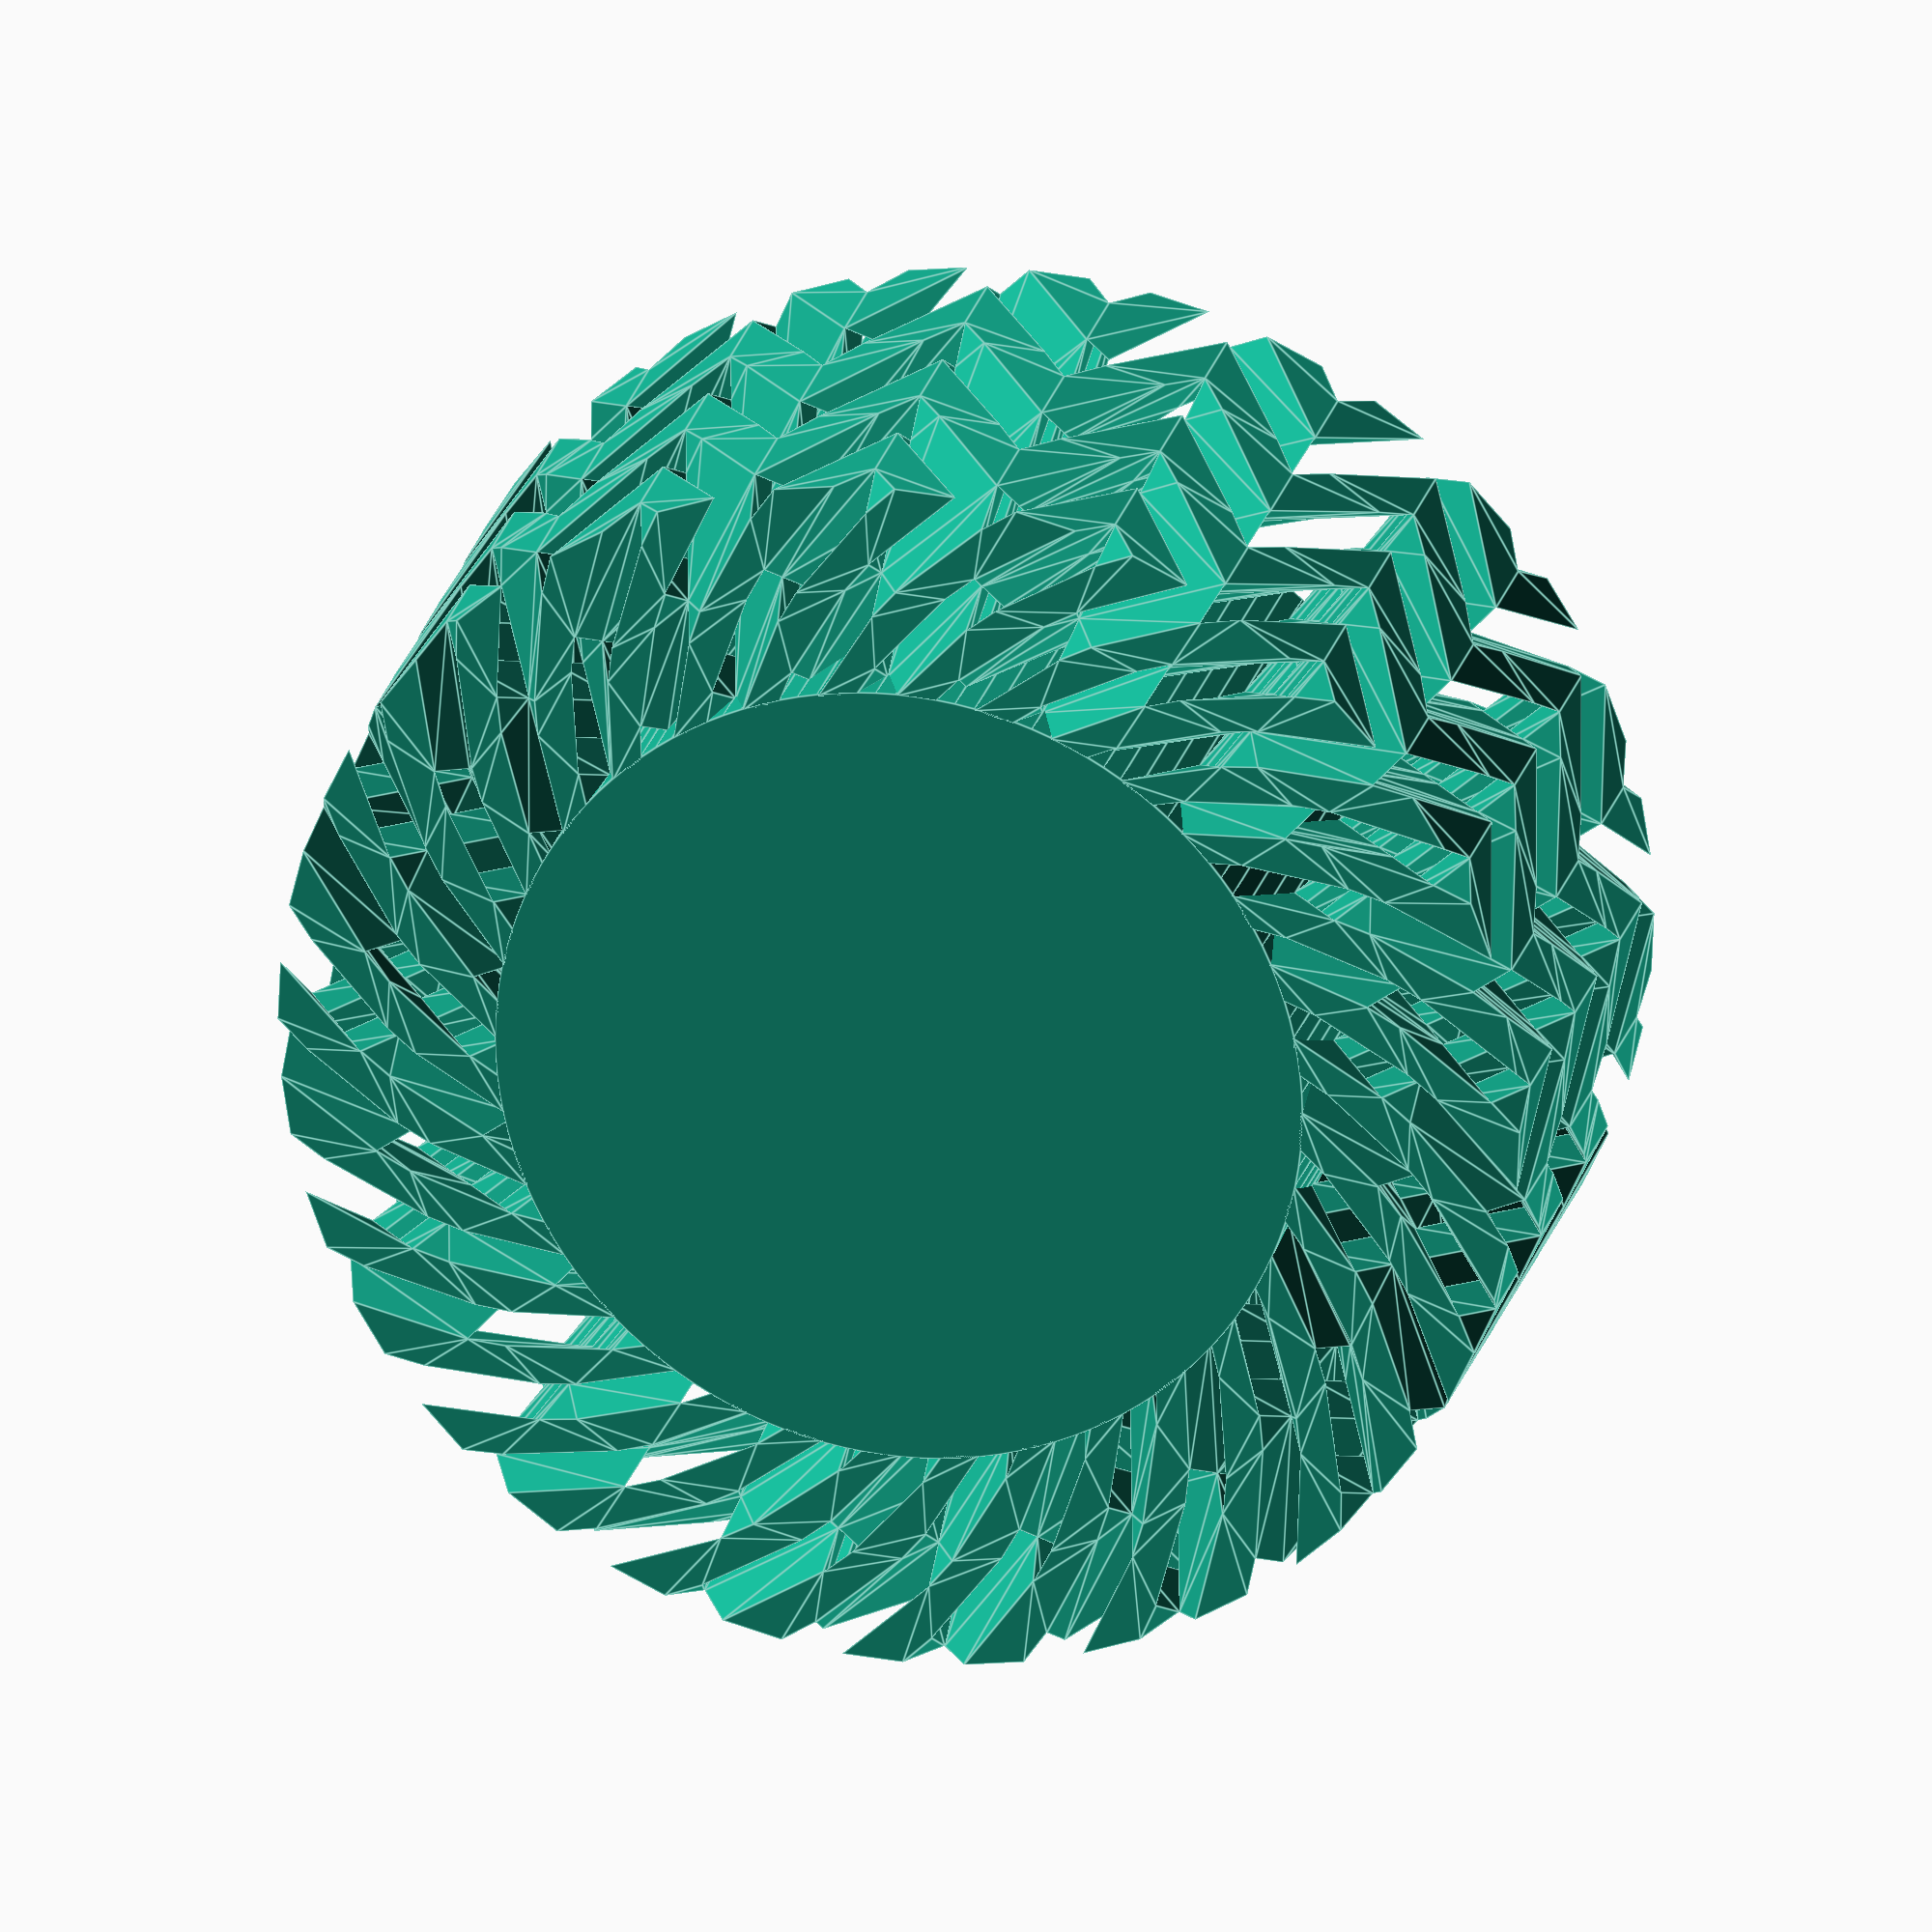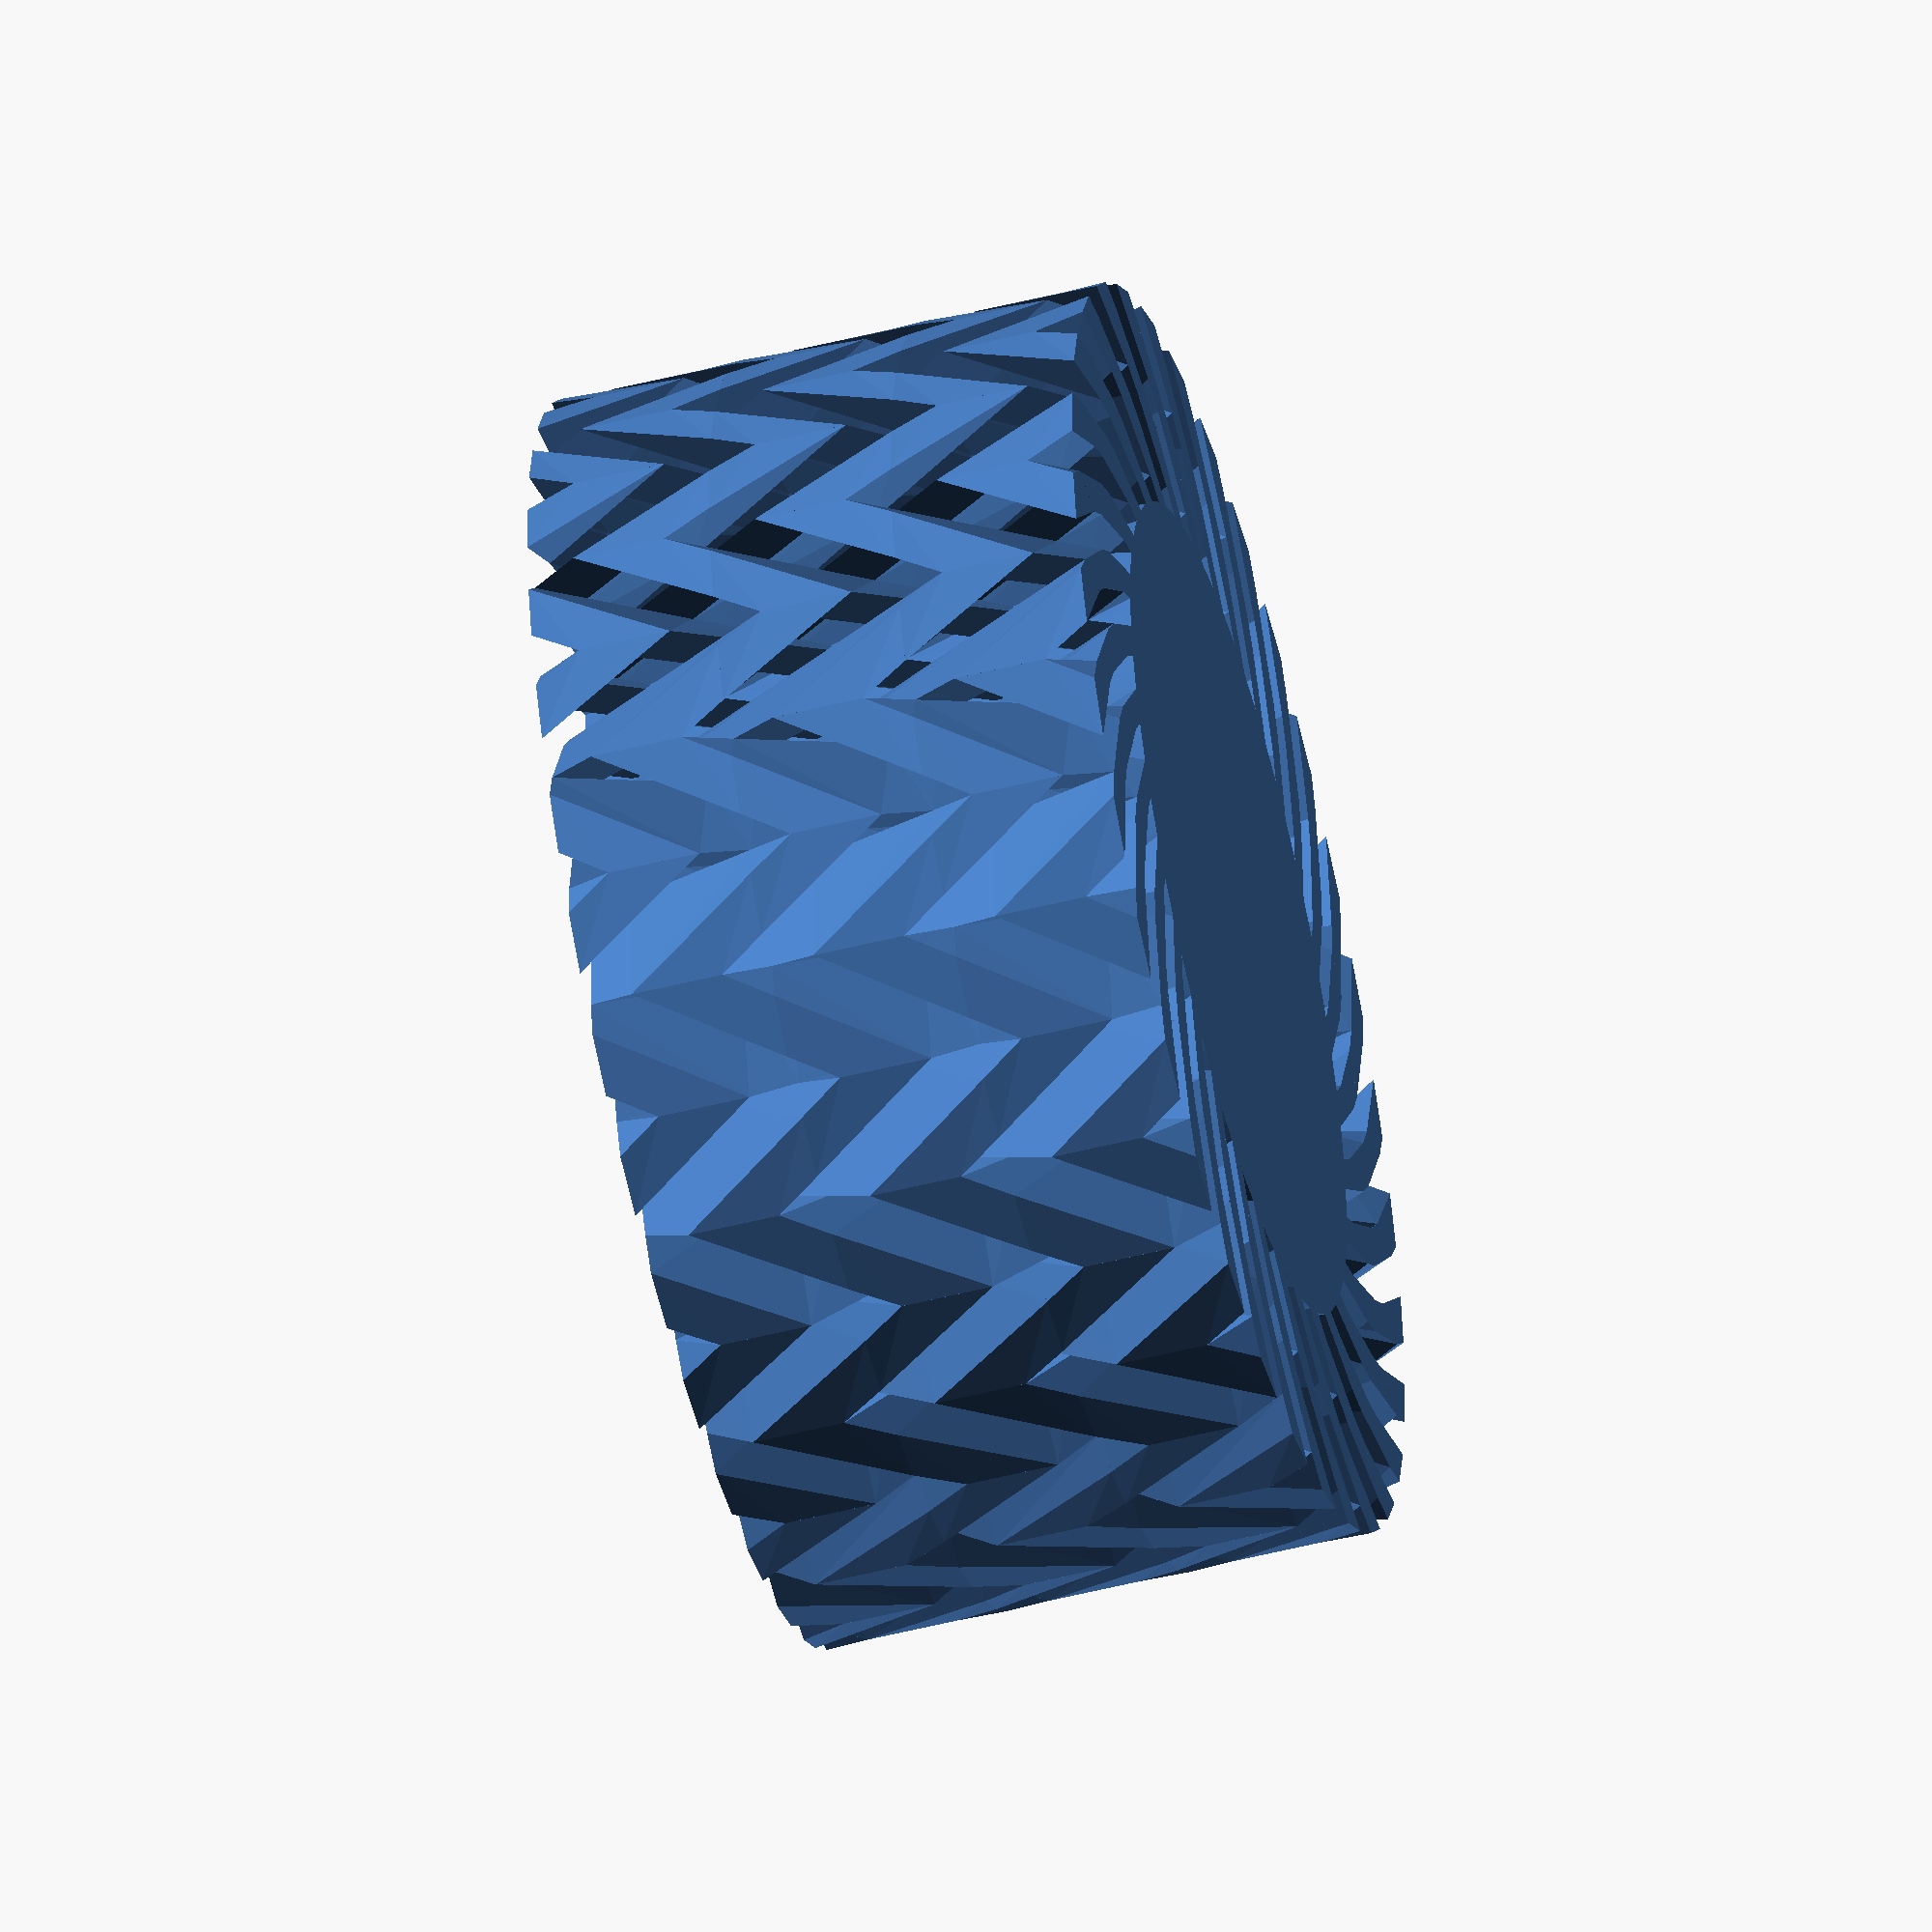
<openscad>
//Reimplementation of Hatch Flow pattern for OpenSCAD
//Generalized for multiple layers of depth
//Added regularity as an alternative to randomness

nhor=32;
nvert=3;
hvert=15;
ndepth=2;
od=34;
id=22; 

module element(as,ae,od,id,h,rotated=false) {
  assert(!is_undef(as));
  assert(!is_undef(ae));
  assert(!is_undef(od));
  assert(!is_undef(id));
  assert(!is_undef(h));
  assert(!is_undef(rotated));
  mp=(od+id)/4;
  q=(od-id)/8;
  p1=[[-1,-2,-2],[1,-2,-2],[2,-1,-2],[2,1,-2], //z=-2
     [-2,1,2],[-2,-1,2],[-2,-2,1],[-2,-2,-1], //x=-2
     [1,2,2],[-1,2,2],[2,2,-1],[2,2,1]];//y=2
  p2=[[1,-2,2],[2,-2,1],[2,-1,2],[-1,-2,2],[2,-2,-1],[2,1,2]];
  p3=[[-1,2,-2],[-2,2,-1],[-2,1,-2],[1,2,-2],[-2,2,1],[-2,-1,-2]];
  function rot(pts)= [for (p=pts) [p[2],p[1],-p[0]]];
  function bend(pts,mp,q,as,ae) =[for (p=pts) [(mp+q*p[0])*cos(as*(0.5-p[1]/4)+ae*(0.5+p[1]/4)),(mp+q*p[0])*sin(as*(0.5-p[1]/4)+ae*(0.5+p[1]/4)),h*p[2]/4]];
  polyhedron(points=bend(rotated?rot(p1):p1,mp,q,as,ae),
              faces=[[0,1,2,3], [9,8,5,4], //same z
                     [4,5,6,7], [11,10,3,2], //same x
                     [8,9,10,11], [7,6,1,0], //same y
                     [0,3,10,9,4,7], [2,1,6,5,8,11]]);
  polyhedron(points=bend(rotated?rot(p2):p2,mp,q,as,ae),
              faces=[[0,2,1],[3,4,5],[0,3,5,2],[0,1,4,3],[1,2,5,4]]);
  polyhedron(points=bend(rotated?rot(p3):p3,mp,q,as,ae),
              faces=[[0,1,2],[3,5,4],[2,5,3,0],[3,4,1,0],[4,5,2,1]]);
} 

module ring(nhor=16,nvert=3,hvert=6,ndepth=1,od=60,id=50) {
  randoms=rands(0,2,nhor*nvert*ndepth);
  //rotations=[for (r=randoms) r>1]; 
  rotations=[for (i=[0:1:nhor*nvert*ndepth]) i%2==0 ];
  //rotations=[for (i=[0:1:nhor*nvert*ndepth-1]) i%3==0 ];
  //rotations=[for (i=[0:1:nhor*nvert*ndepth-1]) i%5>2 ];
  echo(rotations);
  p=[for (k=[id:(od-id)/ndepth:od-(od-id)/ndepth])
      for (j=[0:hvert/nvert:hvert*(1-1/nvert)])
        for (i=[0:360/nhor:360-360/nhor])
          [j,i,i+360/nhor,k+(od-id)/ndepth,k,hvert/nvert]];
  for (i=[0:1:nhor*nvert*ndepth-1])
    translate([0,0,p[i][0]]) element(p[i][1],p[i][2],p[i][3],p[i][4],p[i][5],rotations[i]);
  translate([0,0,-hvert/(2*nvert)])cylinder(h=hvert,d=id+0.1,$fn=nhor*4);
}

module test_tile(nhor=16,nvert=3,hvert=6,ndepth=1,od=60,id=50) {
  randoms=rands(0,2,nhor*nvert*ndepth);
  //rotations=[for (r=randoms) r>1]; 
  //rotations=[for (i=[0:1:nhor*nvert*ndepth]) i%2==0 ];
  //rotations=[for (i=[0:1:nhor*nvert*ndepth-1]) i%3==0 ];
  //rotations=[for (i=[0:1:nhor*nvert*ndepth-1]) i%5>2 ];
  //rotations=[false,false,false,false,false,false,false,false];
  rotations=[false,true,false,true,true,false,true,false];
  //echo(rotations);
  p=[for (k=[id,id+(od-id)/ndepth])
      for (j=[0,hvert/nvert])
        for (i=[0,360/nhor])
          [j,i,i+360/nhor,k+(od-id)/ndepth,k,hvert/nvert]];
  for (i=[0:1:7])
    translate([0,0,p[i][0]]) element(p[i][1],p[i][2],p[i][3],p[i][4],p[i][5],rotations[i]);
  translate([0,0,-hvert/(2*nvert)])cylinder(h=hvert,d=id+0.1,$fn=nhor*4);
}

ring(nhor=nhor,nvert=nvert,hvert=hvert,ndepth=ndepth,od=od,id=id);
//test_tile(nhor=nhor,nvert=nvert,hvert=hvert,ndepth=ndepth,od=od,id=id);


/* Following code is not used in the model, but was used during development. But can still be useful for understanding, since it does not have polyhedron() calls with low-level vertex manipulations. unit() generates basically same building block as element(), just not bent, therefore consisting only of three intersections of cuboid pairs. pattern() builds small wall out of those blocks to see how they can be stacked.
x=2.0;
appr=5;
y=x*sqrt(12);

module unit(x=5,y=5*sqrt(12)) { //for generating straight non-cylindrical patterns. Used during developnment
  intersection(){
    rotate([atan(sqrt(2)),0,45])cube([appr*x,appr*x,x],center=true);
    cube([y,y,y],center=true);
  }
  intersection(){
    rotate([atan(sqrt(2)),0,45])translate([0,0,2*x])cube([appr*x,appr*x,x],center=true);
    cube([y,y,y],center=true);
  }
  intersection(){
    rotate([atan(sqrt(2)),0,45])translate([0,0,-2*x])cube([appr*x,appr*x,x],center=true);
    cube([y,y,y],center=true);
  }
}
module pattern() { // straight non-cylindrical wall with this pattern. Used during development
  t=[for (i=[1:4]) for (j=[1:4]) [0,i*y,j*y]];
  for (trans=t) translate(trans) rotate([0,rands(0,2,1)[0]>1?90:0,0]) unit(x,y);  
}
pattern();
*/
</openscad>
<views>
elev=336.4 azim=115.7 roll=193.8 proj=o view=edges
elev=232.7 azim=298.9 roll=254.9 proj=o view=wireframe
</views>
